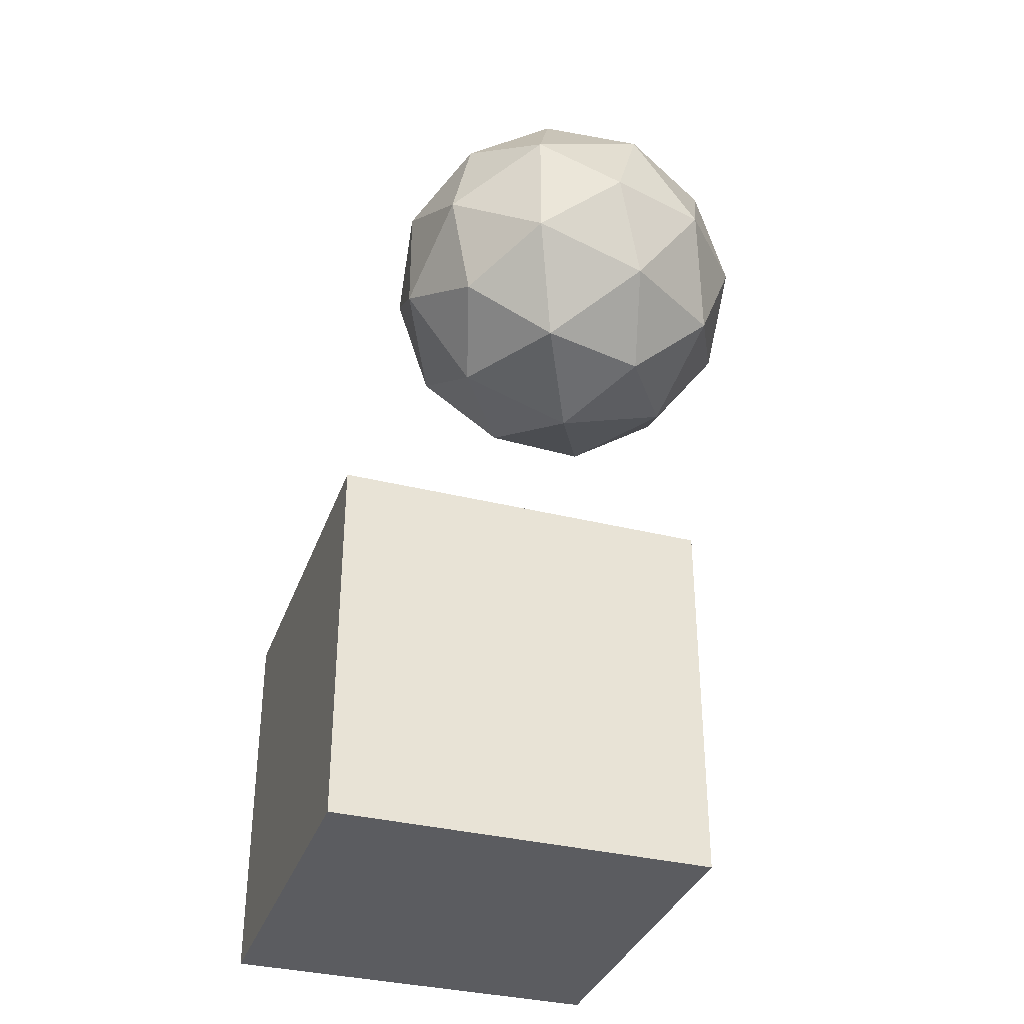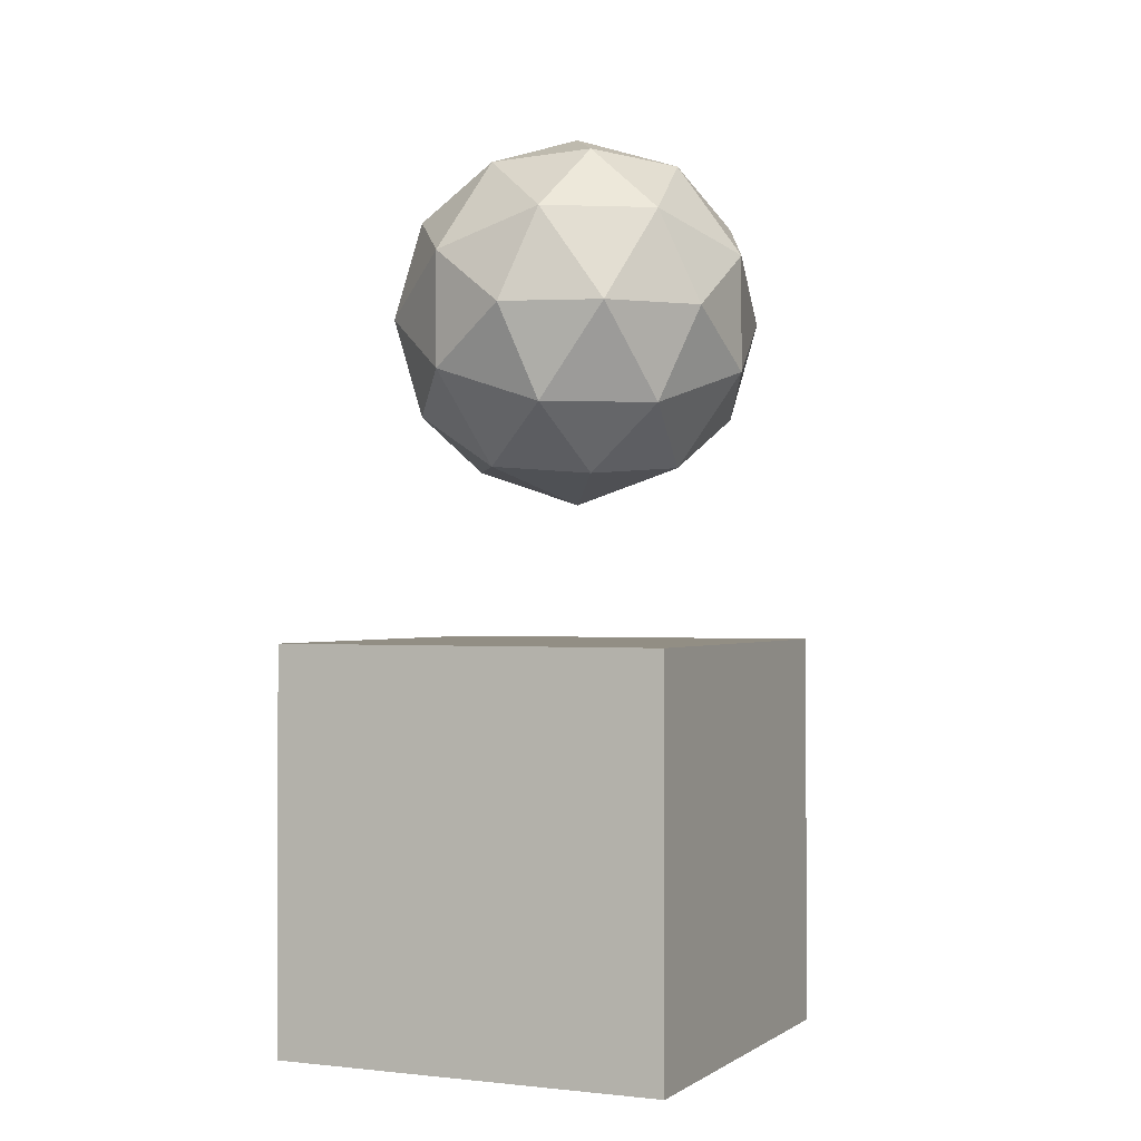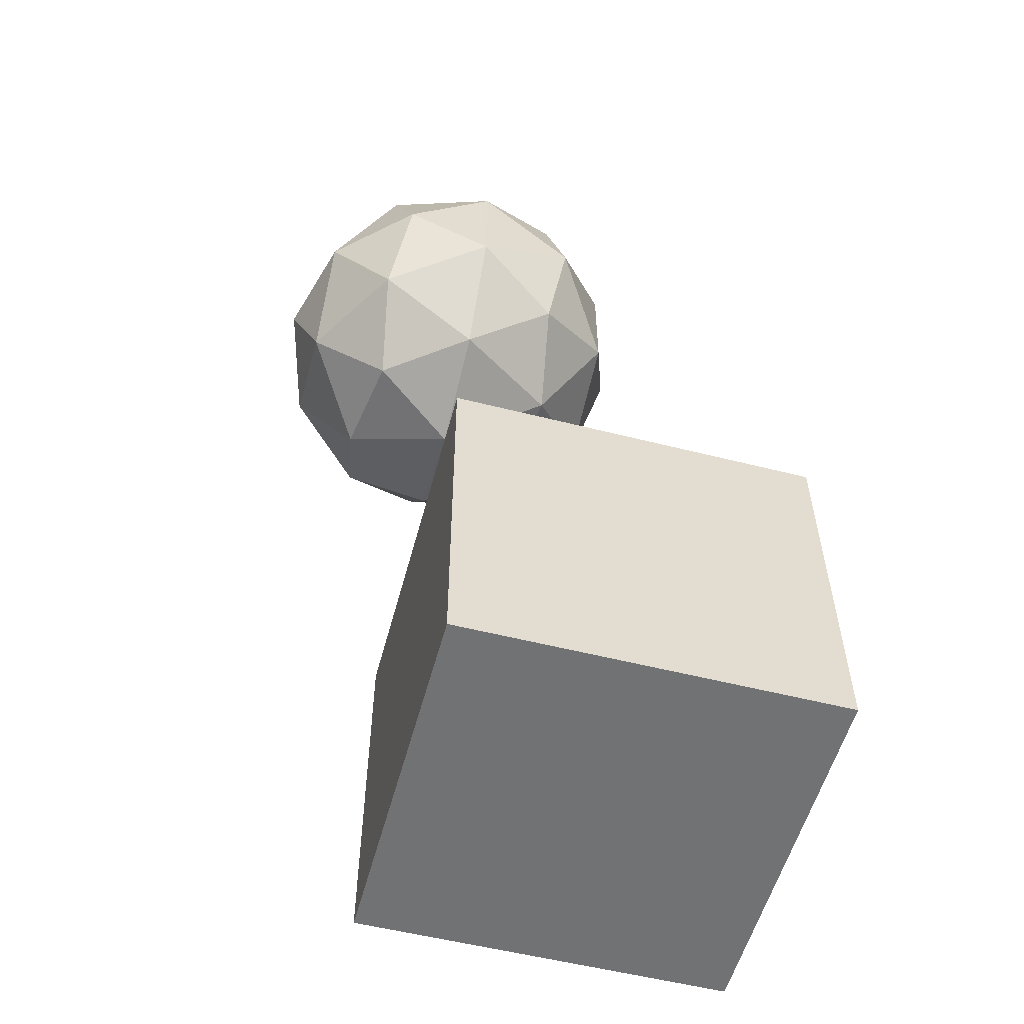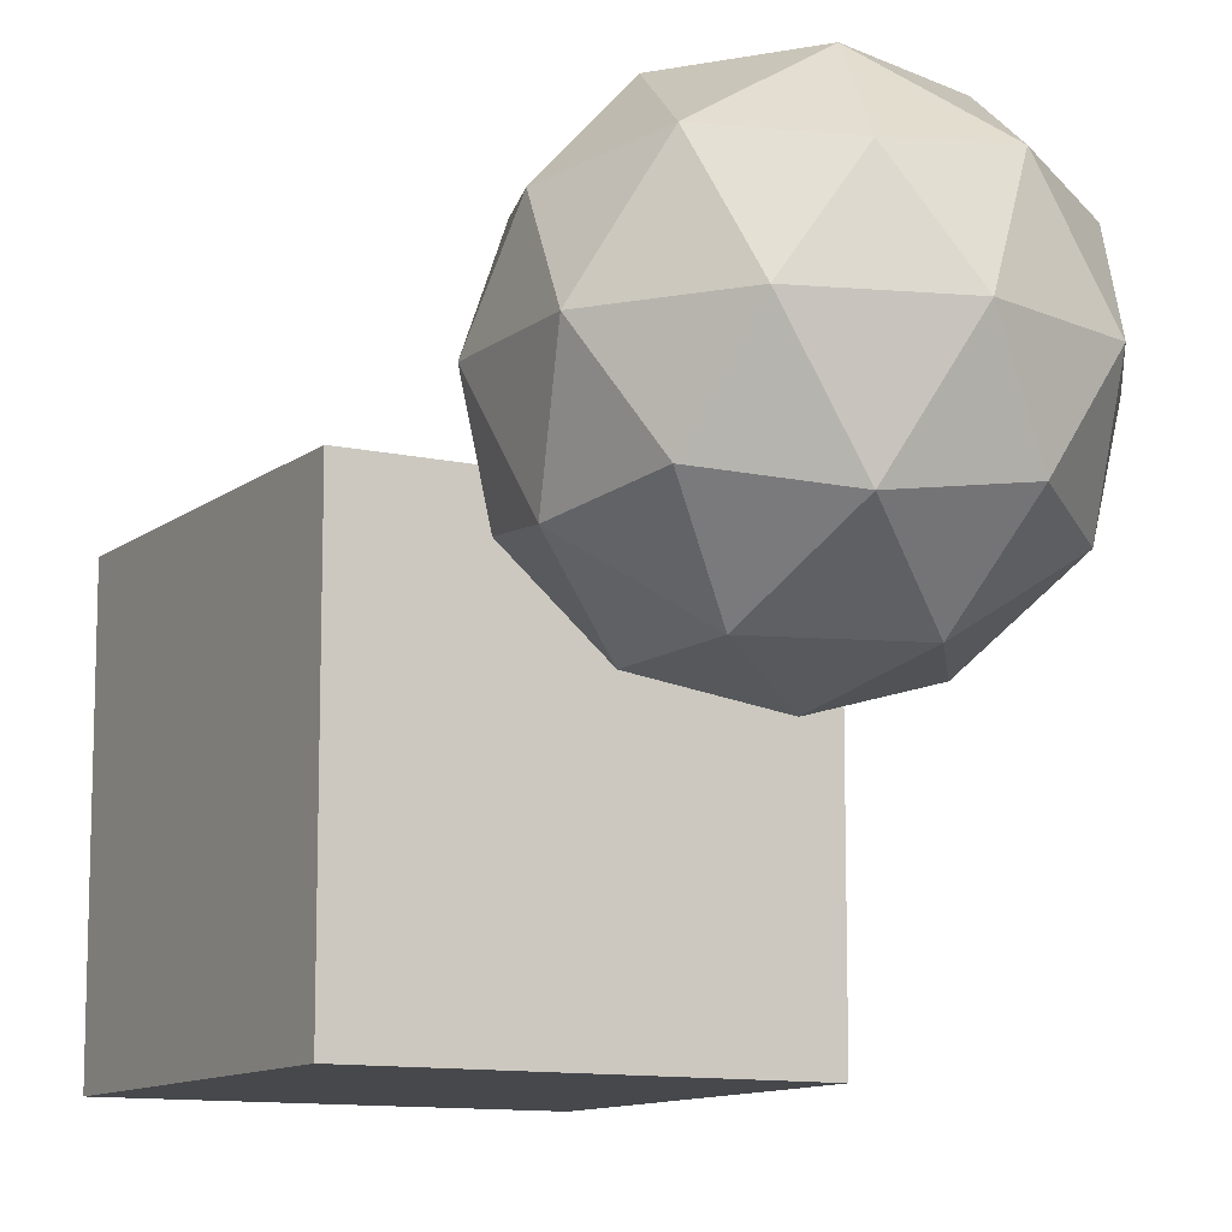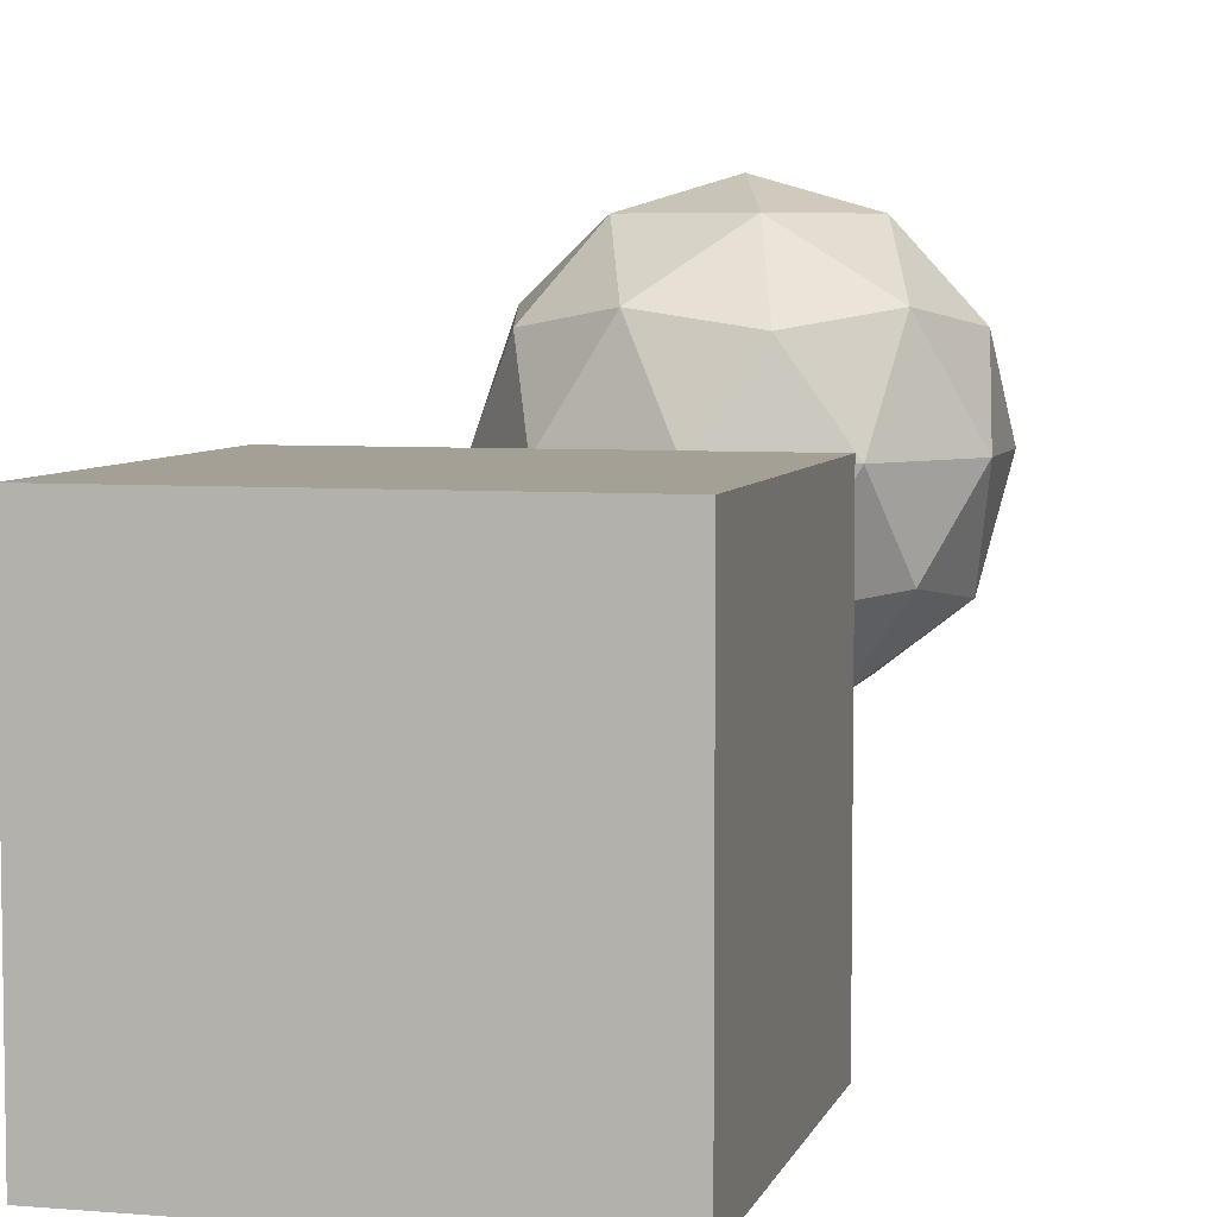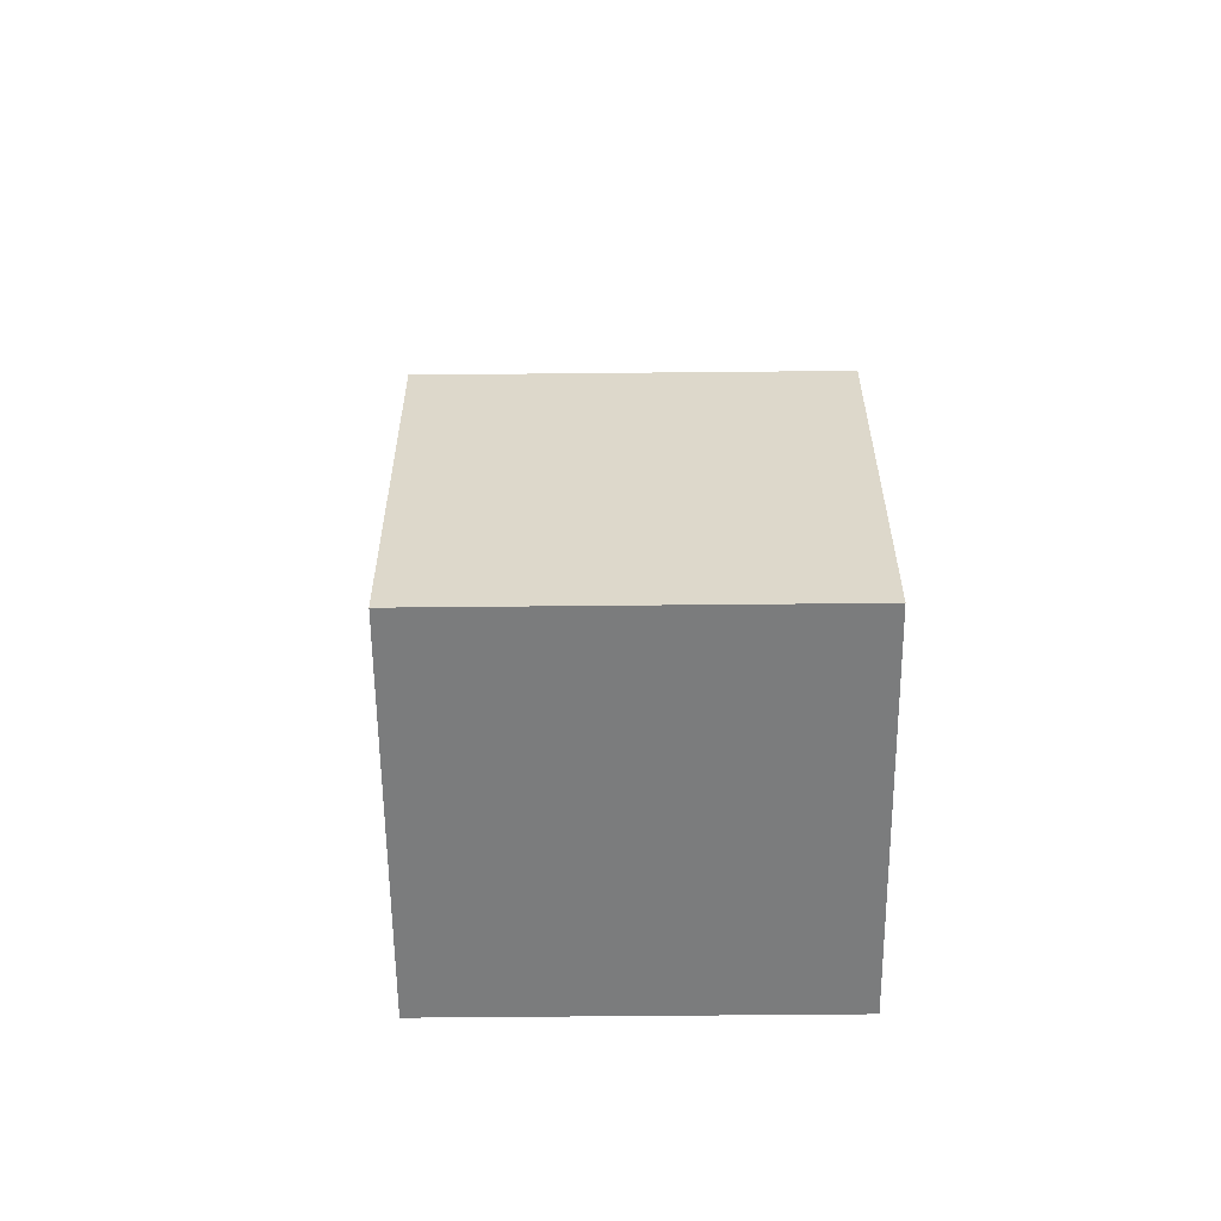
<metadata>
{"format":"obj","ext":"obj","renderer":"f3d","projection":"perspective","resolution":1024,"background":"white","views":[{"elev":-34.9,"azim":161.6,"up":"+Z"},{"elev":-0.5,"azim":24.3,"up":"+Z"},{"elev":-55.6,"azim":-104.9,"up":"+Z"},{"elev":-11.1,"azim":-29.4,"up":"+Y"},{"elev":5.7,"azim":-165.7,"up":"+Y"},{"elev":-58.7,"azim":0.6,"up":"+Z"}]}
</metadata>
<code>
o Cube
v -1 1 1
v -1 -1 1
v -1 1 -1
v -1 -1 -1
v 1 1 1
v 1 -1 1
v 1 1 -1
v 1 -1 -1
f 5 3 1
f 3 8 4
f 7 6 8
f 2 8 6
f 1 4 2
f 5 2 6
f 5 7 3
f 3 7 8
f 7 5 6
f 2 4 8
f 1 3 4
f 5 1 2
o Icosphere
v -0.278 -0.08738 2.72
v -1.002 0.4654 2.195
v -0.00158 0.4654 1.87
v 0.6165 0.4654 2.72
v -0.00158 0.4654 3.571
v -1.002 0.4654 3.246
v -0.5544 1.36 1.87
v 0.4456 1.36 2.195
v 0.4456 1.36 3.246
v -0.5544 1.36 3.571
v -1.172 1.36 2.72
v -0.278 1.913 2.72
v -0.1155 0.06197 2.22
v -0.7033 0.06197 2.411
v -0.5408 0.3869 1.911
v -1.129 0.3869 2.72
v -0.7033 0.06197 3.029
v 0.2478 0.06197 2.72
v 0.4102 0.3869 2.22
v -0.1155 0.06197 3.22
v 0.4102 0.3869 3.22
v -0.5408 0.3869 3.529
v -1.229 0.9126 2.411
v -1.229 0.9126 3.029
v -0.278 0.9126 1.72
v -0.8658 0.9126 1.911
v 0.6731 0.9126 2.411
v 0.3098 0.9126 1.911
v 0.3098 0.9126 3.529
v 0.6731 0.9126 3.029
v -0.8658 0.9126 3.529
v -0.278 0.9126 3.72
v -0.9662 1.438 2.22
v -0.0151 1.438 1.911
v 0.5727 1.438 2.72
v -0.0151 1.438 3.529
v -0.9662 1.438 3.22
v -0.4404 1.763 2.22
v -0.8037 1.763 2.72
v 0.1474 1.763 2.411
v 0.1474 1.763 3.029
v -0.4404 1.763 3.22
f 9 22 21
f 10 22 24
f 9 21 26
f 9 26 28
f 9 28 25
f 10 24 31
f 11 23 33
f 12 27 35
f 13 29 37
f 14 30 39
f 10 31 34
f 11 33 36
f 12 35 38
f 13 37 40
f 14 39 32
f 15 41 46
f 16 42 48
f 17 43 49
f 18 44 50
f 19 45 47
f 47 50 20
f 47 45 50
f 45 18 50
f 50 49 20
f 50 44 49
f 44 17 49
f 49 48 20
f 49 43 48
f 43 16 48
f 48 46 20
f 48 42 46
f 42 15 46
f 46 47 20
f 46 41 47
f 41 19 47
f 32 45 19
f 32 39 45
f 39 18 45
f 40 44 18
f 40 37 44
f 37 17 44
f 38 43 17
f 38 35 43
f 35 16 43
f 36 42 16
f 36 33 42
f 33 15 42
f 34 41 15
f 34 31 41
f 31 19 41
f 39 40 18
f 39 30 40
f 30 13 40
f 37 38 17
f 37 29 38
f 29 12 38
f 35 36 16
f 35 27 36
f 27 11 36
f 33 34 15
f 33 23 34
f 23 10 34
f 31 32 19
f 31 24 32
f 24 14 32
f 25 30 14
f 25 28 30
f 28 13 30
f 28 29 13
f 28 26 29
f 26 12 29
f 26 27 12
f 26 21 27
f 21 11 27
f 24 25 14
f 24 22 25
f 22 9 25
f 21 23 11
f 21 22 23
f 22 10 23

</code>
